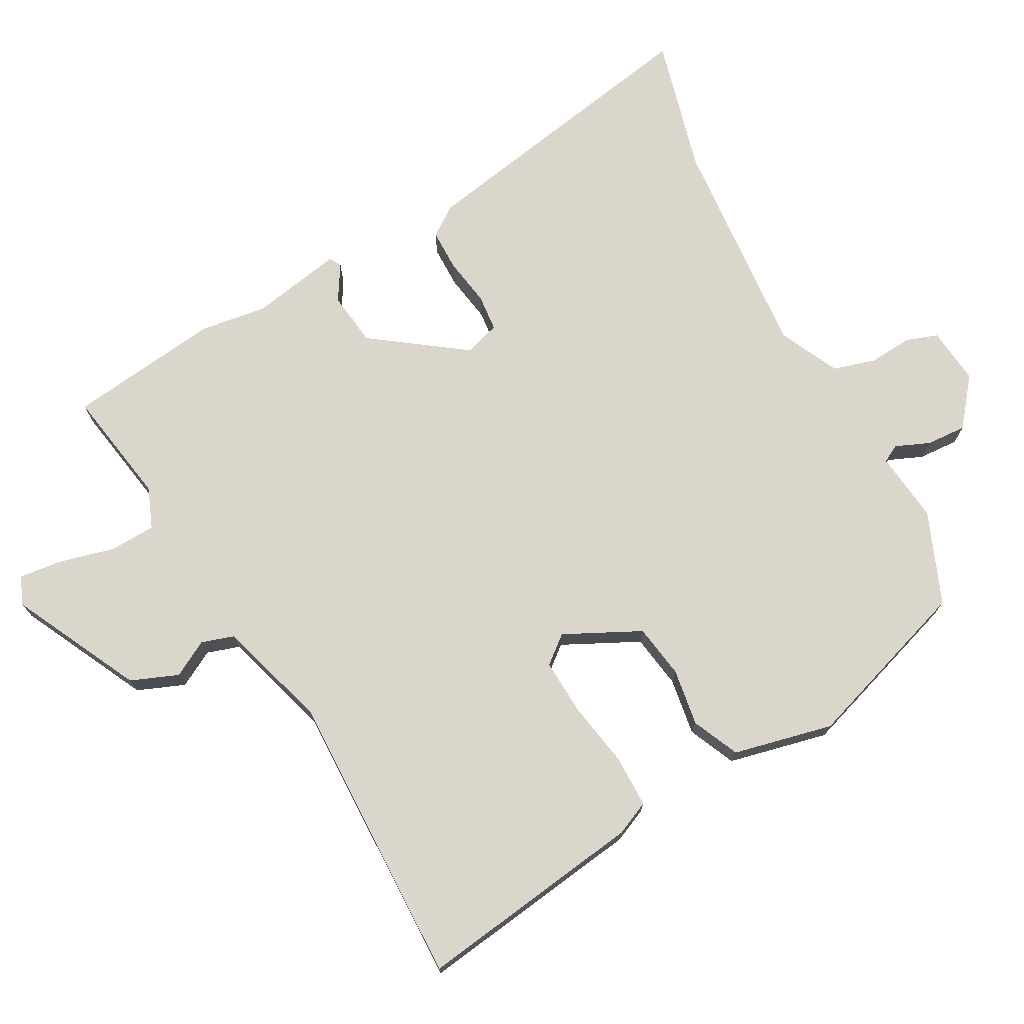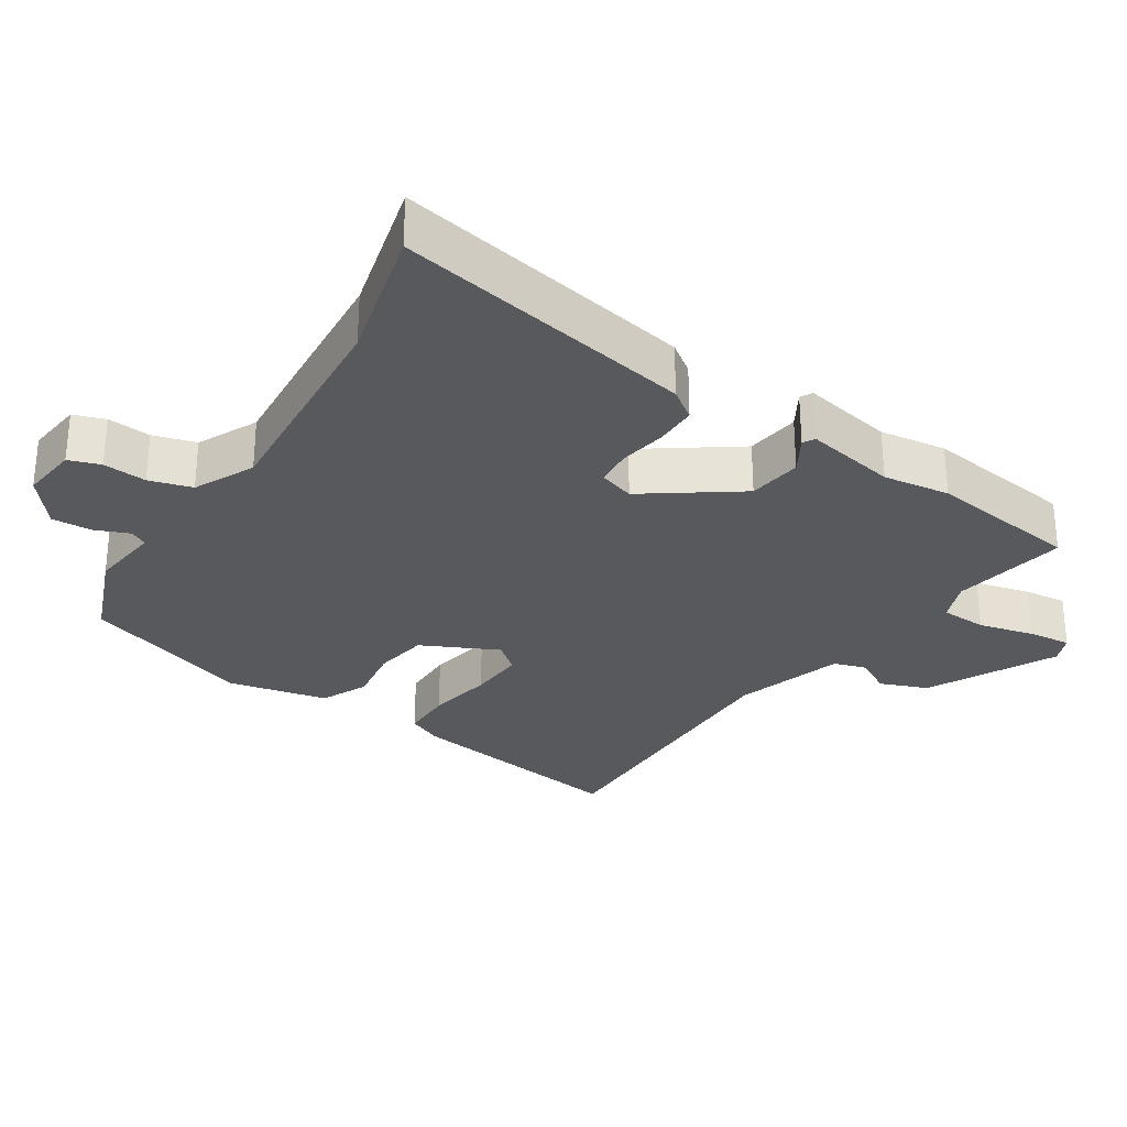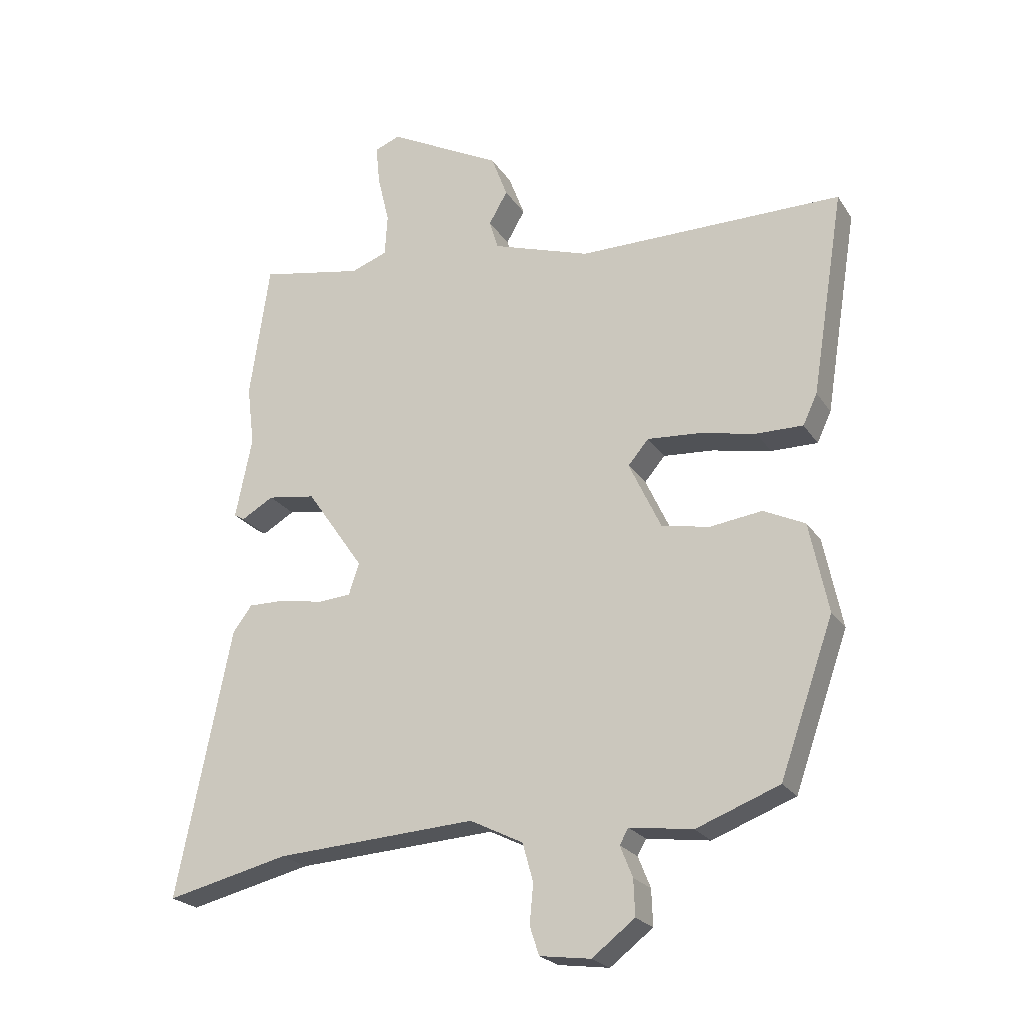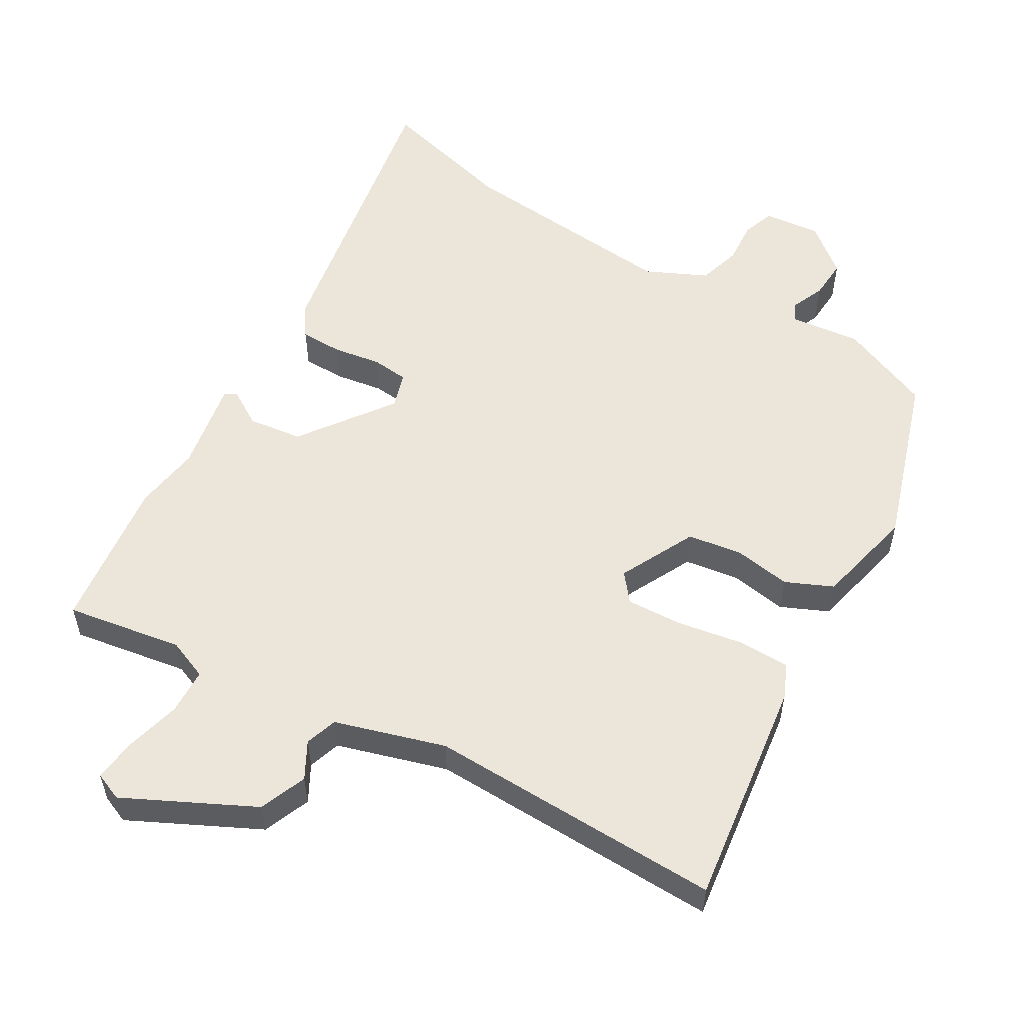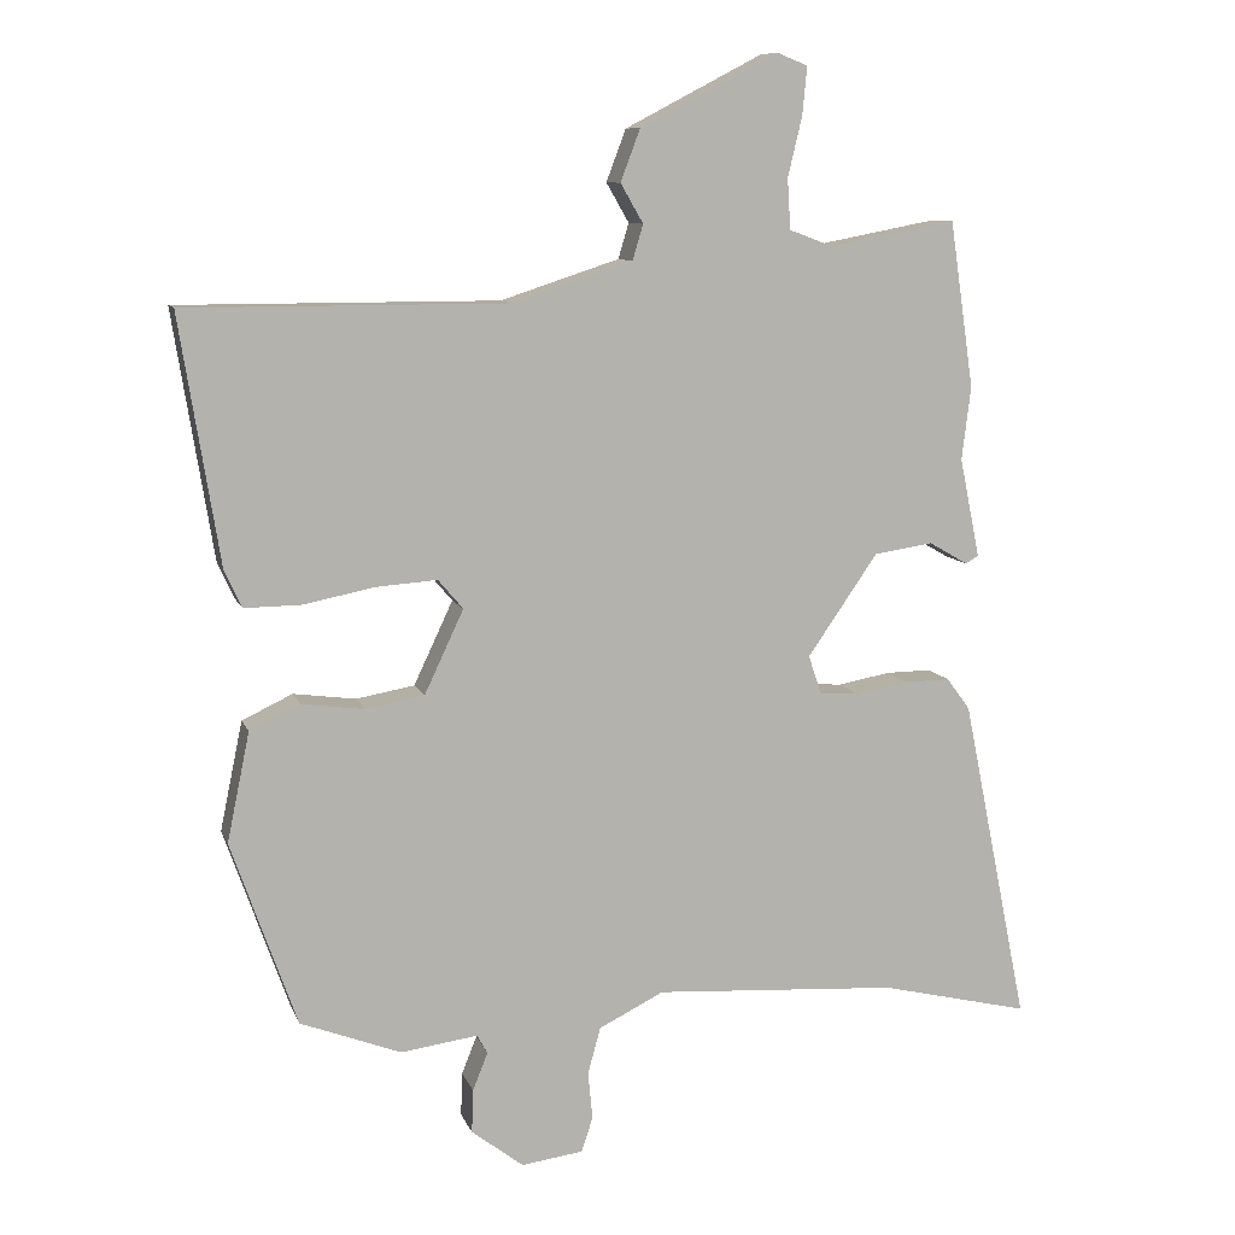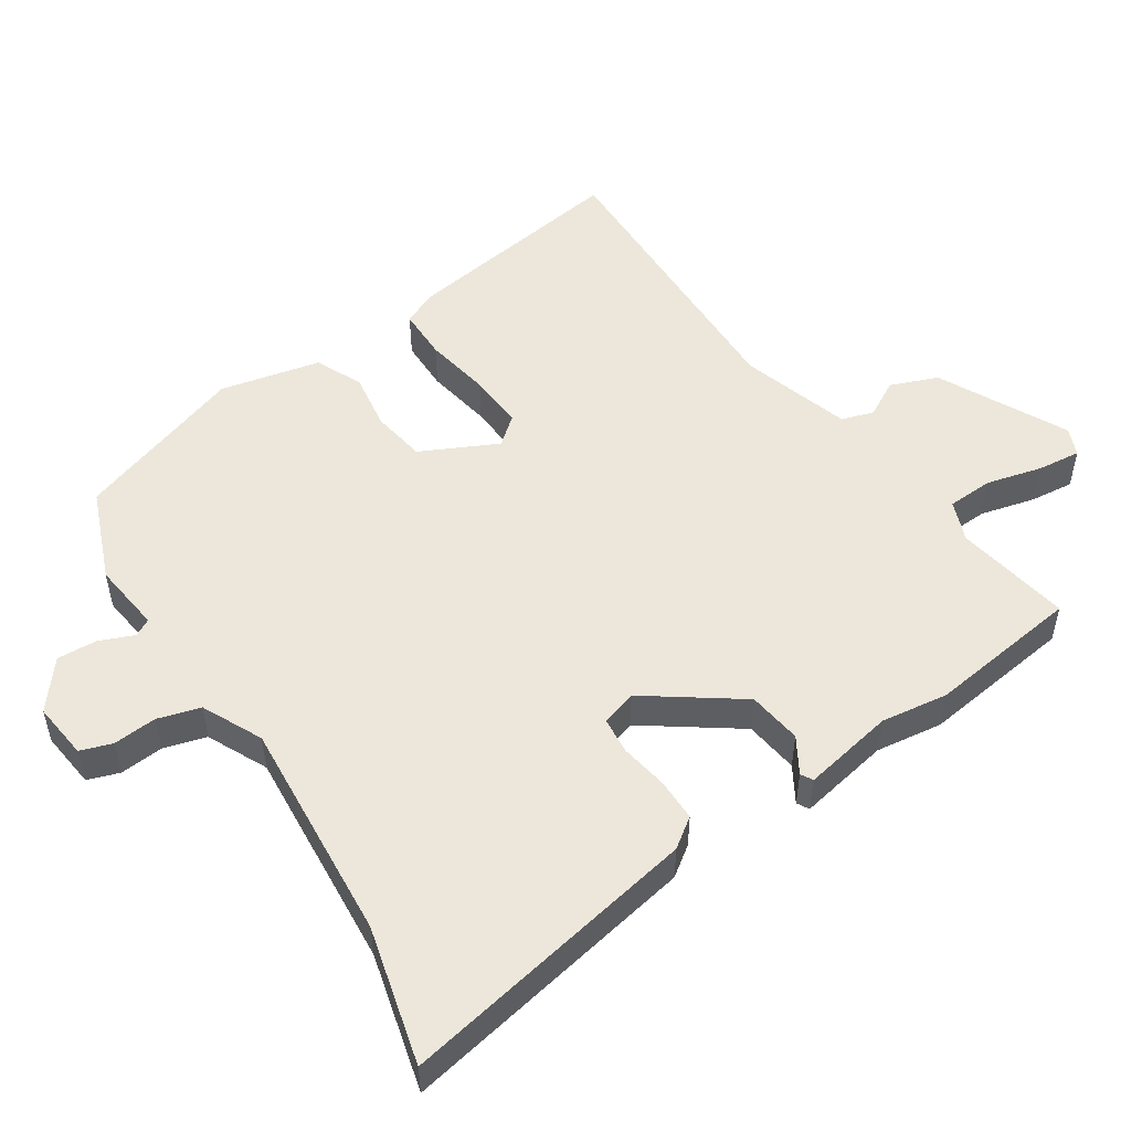
<metadata>
{"format":"obj","ext":"obj","renderer":"f3d","projection":"perspective","resolution":1024,"background":"white","views":[{"elev":73.5,"azim":62.6,"up":"+Y"},{"elev":-29.5,"azim":-122.1,"up":"+Y"},{"elev":-22.9,"azim":24.8,"up":"+Z"},{"elev":55.4,"azim":31.9,"up":"+Y"},{"elev":9.5,"azim":164.8,"up":"+Z"},{"elev":52.0,"azim":-122.4,"up":"+Y"}]}
</metadata>
<code>
v 0.534 0.07 0.465
v 0.481 0.07 0.136
v 0.458 0.07 0.087
v 0.383 0.07 0.088
v 0.288 0.07 0.107
v 0.207 0.07 0.113
v 0.174 0.07 0.074
v 0.226 0.07 -0.037
v 0.304 0.07 -0.051
v 0.387 0.07 -0.04
v 0.454 0.07 -0.072
v 0.484 0.07 -0.217
v 0.397 0.07 -0.463
v 0.263 0.07 -0.514
v 0.161 0.07 -0.5
v 0.147 0.07 -0.525
v 0.167 0.07 -0.575
v 0.169 0.07 -0.633
v 0.1 0.07 -0.686
v 0.018 0.07 -0.675
v 0.003 0.07 -0.629
v 0.009 0.07 -0.566
v -0.008 0.07 -0.504
v -0.094 0.07 -0.461
v -0.418 0.07 -0.481
v -0.617 0.07 -0.528
v -0.529 0.07 -0.094
v -0.498 0.07 -0.052
v -0.437 0.07 -0.053
v -0.368 0.07 -0.066
v -0.315 0.07 -0.062
v -0.298 0.07 -0.011
v -0.391 0.07 0.124
v -0.469 0.07 0.136
v -0.521 0.07 0.106
v -0.538 0.07 0.116
v -0.511 0.07 0.248
v -0.523 0.07 0.345
v -0.491 0.07 0.565
v -0.324 0.07 0.533
v -0.265 0.07 0.555
v -0.261 0.07 0.622
v -0.28 0.07 0.702
v -0.286 0.07 0.765
v -0.245 0.07 0.781
v -0.062 0.07 0.685
v -0.036 0.07 0.616
v -0.066 0.07 0.564
v -0.052 0.07 0.517
v 0.106 0.07 0.465
v 0.534 0 0.465
v 0.481 0 0.136
v 0.458 0 0.087
v 0.383 0 0.088
v 0.288 0 0.107
v 0.207 0 0.113
v 0.174 0 0.074
v 0.226 0 -0.037
v 0.304 0 -0.051
v 0.387 0 -0.04
v 0.454 0 -0.072
v 0.484 0 -0.217
v 0.397 0 -0.463
v 0.263 0 -0.514
v 0.161 0 -0.5
v 0.147 0 -0.525
v 0.167 0 -0.575
v 0.169 0 -0.633
v 0.1 0 -0.686
v 0.018 0 -0.675
v 0.003 0 -0.629
v 0.009 0 -0.566
v -0.008 0 -0.504
v -0.094 0 -0.461
v -0.418 0 -0.481
v -0.617 0 -0.528
v -0.529 0 -0.094
v -0.498 0 -0.052
v -0.437 0 -0.053
v -0.368 0 -0.066
v -0.315 0 -0.062
v -0.298 0 -0.011
v -0.391 0 0.124
v -0.469 0 0.136
v -0.521 0 0.106
v -0.538 0 0.116
v -0.511 0 0.248
v -0.523 0 0.345
v -0.491 0 0.565
v -0.324 0 0.533
v -0.265 0 0.555
v -0.261 0 0.622
v -0.28 0 0.702
v -0.286 0 0.765
v -0.245 0 0.781
v -0.062 0 0.685
v -0.036 0 0.616
v -0.066 0 0.564
v -0.052 0 0.517
v 0.106 0 0.465
f 45 46 47 48
f 45 48 49
f 42 43 44 45
f 41 42 45 49
f 40 41 49 50
f 37 38 39 40
f 34 35 36 37
f 33 34 37 40
f 32 33 40 50
f 27 28 29 30
f 25 26 27 30
f 24 25 30 31
f 23 24 31 32
f 19 20 21 22
f 19 22 23
f 16 17 18 19
f 16 19 23 32
f 12 13 14 15
f 10 11 12 15
f 9 10 15 16
f 8 9 16 32
f 2 3 4 5
f 2 5 6
f 1 2 6
f 50 1 6
f 32 50 6 7
f 7 8 32
f 98 97 96 95
f 99 98 95
f 95 94 93 92
f 99 95 92 91
f 100 99 91 90
f 90 89 88 87
f 87 86 85 84
f 90 87 84 83
f 100 90 83 82
f 80 79 78 77
f 80 77 76 75
f 81 80 75 74
f 82 81 74 73
f 72 71 70 69
f 73 72 69
f 69 68 67 66
f 82 73 69 66
f 65 64 63 62
f 65 62 61 60
f 66 65 60 59
f 82 66 59 58
f 55 54 53 52
f 56 55 52
f 56 52 51
f 56 51 100
f 57 56 100 82
f 82 58 57
f 1 51 52 2
f 2 52 53 3
f 3 53 54 4
f 4 54 55 5
f 5 55 56 6
f 6 56 57 7
f 7 57 58 8
f 8 58 59 9
f 9 59 60 10
f 10 60 61 11
f 11 61 62 12
f 12 62 63 13
f 13 63 64 14
f 14 64 65 15
f 15 65 66 16
f 16 66 67 17
f 17 67 68 18
f 18 68 69 19
f 19 69 70 20
f 20 70 71 21
f 21 71 72 22
f 22 72 73 23
f 23 73 74 24
f 24 74 75 25
f 25 75 76 26
f 26 76 77 27
f 27 77 78 28
f 28 78 79 29
f 29 79 80 30
f 30 80 81 31
f 31 81 82 32
f 32 82 83 33
f 33 83 84 34
f 34 84 85 35
f 35 85 86 36
f 36 86 87 37
f 37 87 88 38
f 38 88 89 39
f 39 89 90 40
f 40 90 91 41
f 41 91 92 42
f 42 92 93 43
f 43 93 94 44
f 44 94 95 45
f 45 95 96 46
f 46 96 97 47
f 47 97 98 48
f 48 98 99 49
f 49 99 100 50
f 50 100 51 1

</code>
